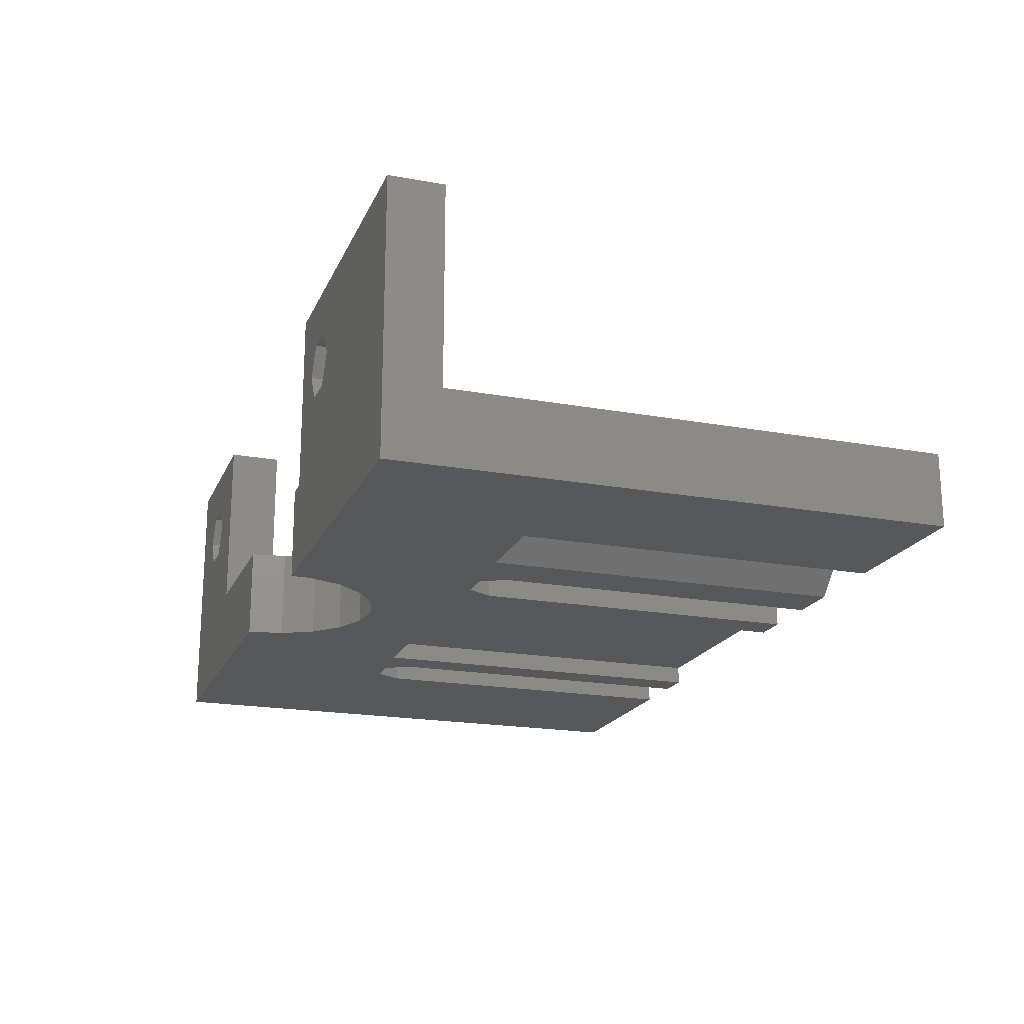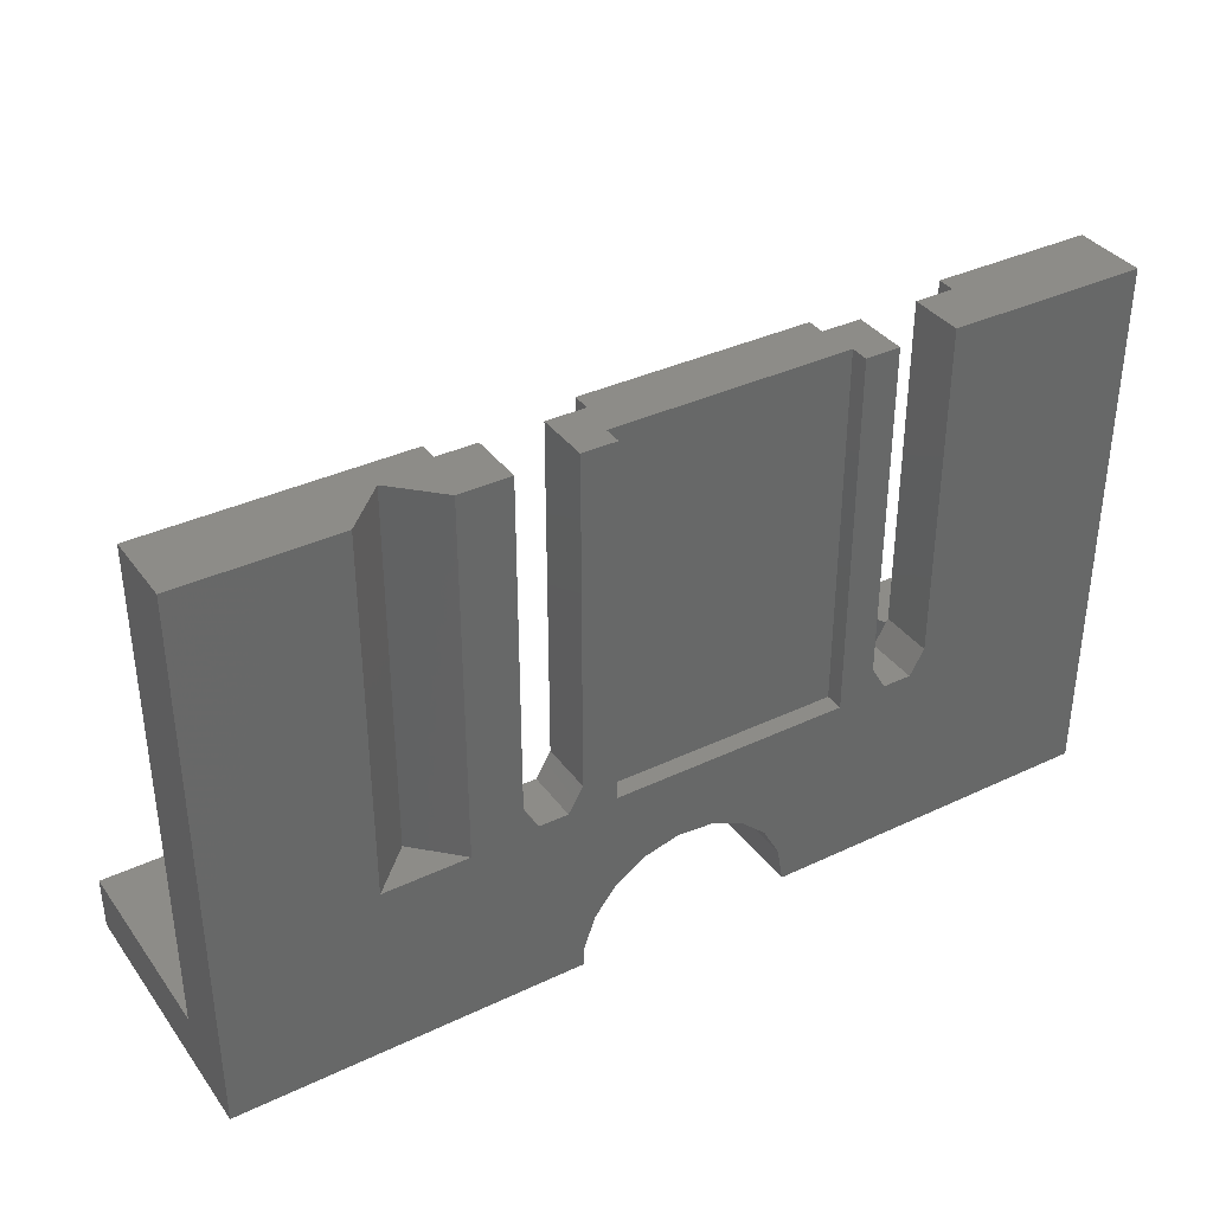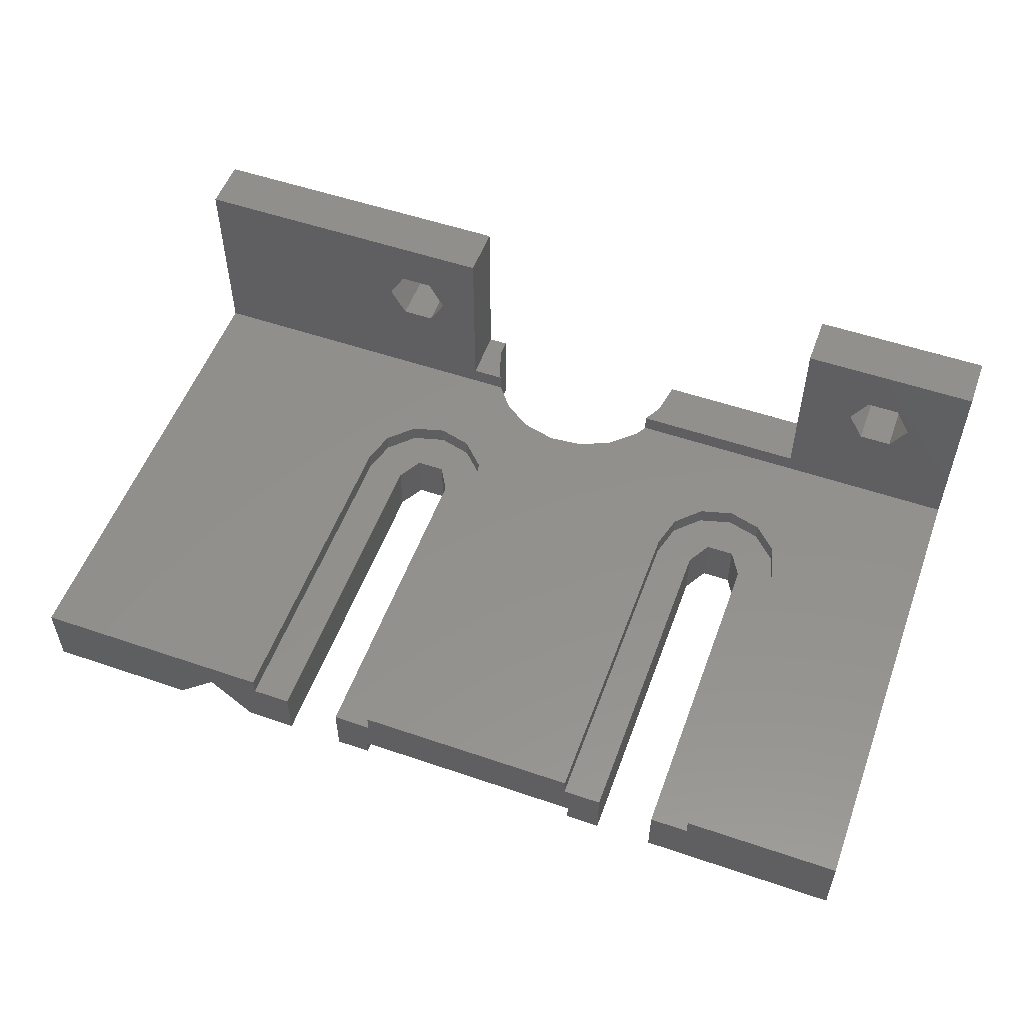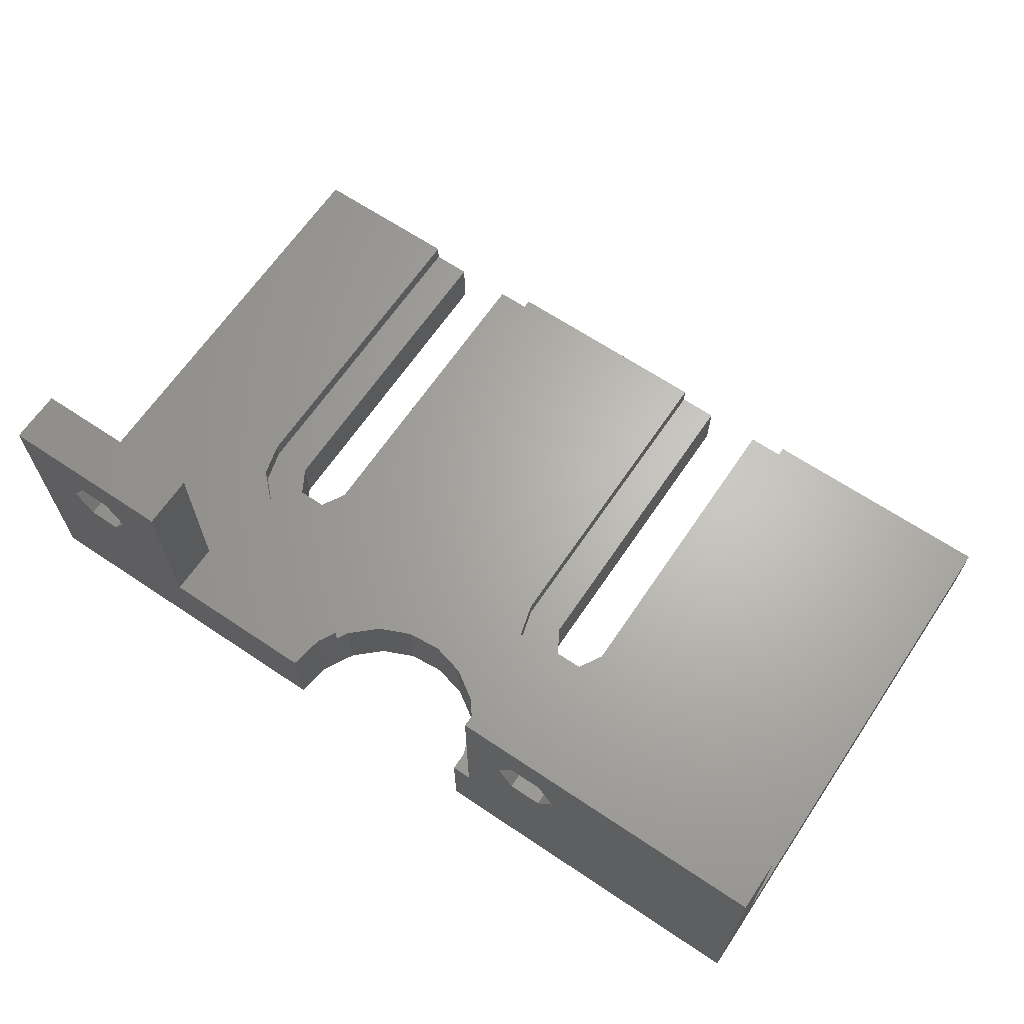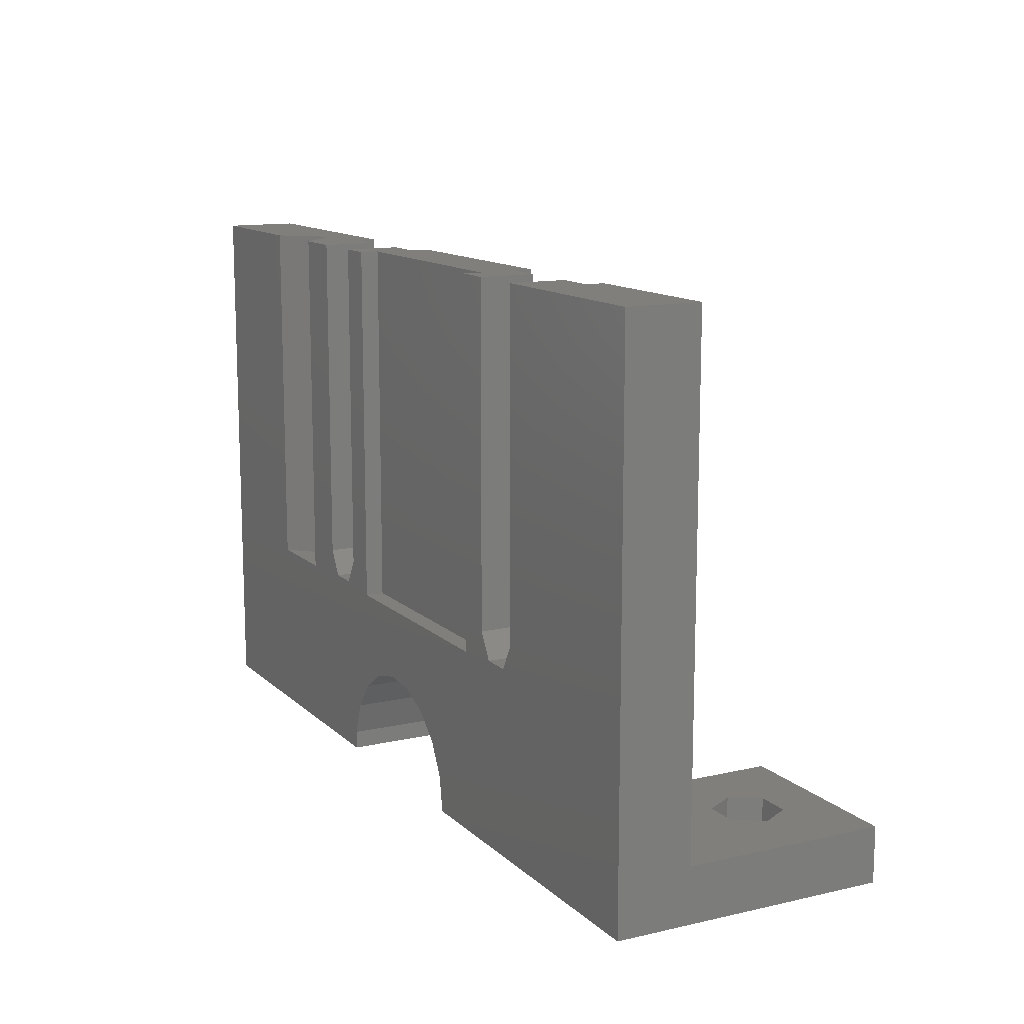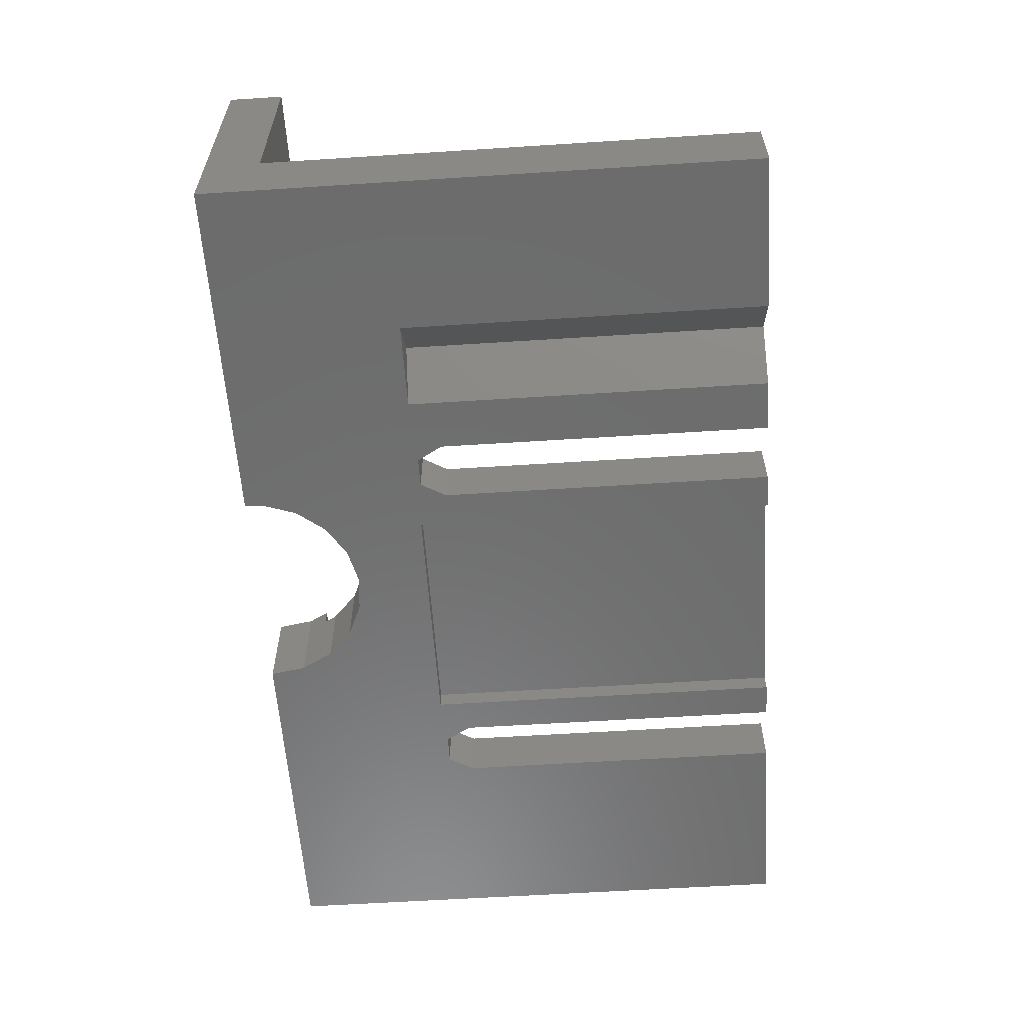
<metadata>
{"format":"stl","ext":"stl","renderer":"f3d","projection":"perspective","resolution":1024,"background":"white","views":[{"elev":-19.6,"azim":-108.8,"up":"+Y"},{"elev":36.5,"azim":-31.6,"up":"+Z"},{"elev":53.9,"azim":20.0,"up":"+Y"},{"elev":65.4,"azim":-146.0,"up":"+Y"},{"elev":12.7,"azim":62.3,"up":"+Z"},{"elev":-58.8,"azim":-86.2,"up":"+Y"}]}
</metadata>
<code>
# stl→obj: 144 verts, 292 faces
v 36.24 30.13 11.6
v 35.93 30.13 4.414
v 34.83 30.13 3
v 35.74 30.13 9.725
v 56.24 30.13 11.6
v 64.99 30.13 3
v 55.74 30.13 9.725
v 54.36 30.13 8.352
v 45.1 30.13 3
v 49.24 30.13 9.725
v 50.61 30.13 8.352
v 41.46 30.13 5.816
v 39.49 30.13 5.98
v 37.58 30.13 5.495
v 52.49 30.13 7.85
v 43.27 30.13 5.023
v 44.72 30.13 3.685
v 64.99 26.13 -1.692e-14
v 53.29 26.13 10.21
v 44.72 26.13 3.685
v 64.99 26.13 30
v 43.27 26.13 5.023
v 41.46 26.13 5.816
v 39.49 26.13 5.98
v 48.99 26.13 10
v 54.09 26.13 11.6
v 54.09 26.13 30
v 51.69 26.13 10.21
v 35.99 26.13 10
v 48.74 30.13 11.6
v 30.89 26.13 11.6
v 28.09 26.13 30
v 28.09 26.13 10
v 30.89 26.13 30
v 36.24 30.13 30
v 48.74 30.13 30
v 45.66 26.13 1.948
v 64.99 30.13 30
v 56.24 30.13 30
v 34.09 26.13 11.6
v 33.29 26.13 10.21
v 35.93 26.13 4.414
v 34.36 30.13 8.352
v 32.49 30.13 7.85
v 45.99 26.13 -1.559e-14
v 34.07 26.13 -1.692e-14
v 14.99 26.13 -1.692e-14
v 14.99 41.13 -1.692e-14
v 32.99 41.13 -1.692e-14
v 28.08 38.38 -1.692e-14
v 35.99 26.13 30
v 34.09 26.13 30
v 32.99 31.13 -1.692e-14
v 28.08 35.22 -1.692e-14
v 29.9 35.22 -1.692e-14
v 27.16 36.8 -1.692e-14
v 50.89 26.13 11.6
v 34.07 26.13 0.9876
v 31.69 26.13 10.21
v 37.58 26.13 5.495
v 30.82 36.8 -1.692e-14
v 29.9 38.38 -1.692e-14
v 48.99 26.13 30
v 50.89 26.13 30
v 34.71 26.13 2.856
v 31.69 29.13 10.21
v 53.29 29.13 10.21
v 54.09 29.13 11.6
v 48.99 27.13 10
v 35.99 27.13 10
v 29.9 35.22 3
v 50.89 29.13 11.6
v 60.9 35.22 3
v 54.99 31.13 3
v 64.99 41.13 3
v 54.99 41.13 3
v 59.08 38.38 3
v 29.9 38.38 3
v 28.08 35.22 3
v 30.82 36.8 3
v 60.9 38.38 3
v 35.99 27.13 30
v 48.99 27.13 30
v 28.08 38.38 3
v 61.82 36.8 3
v 59.08 35.22 3
v 58.16 36.8 3
v 56.24 29.13 11.6
v 56.24 29.13 30
v 33.29 29.13 10.21
v 50.89 29.13 30
v 51.69 29.13 10.21
v 54.09 29.13 30
v 55.74 29.13 9.725
v 34.09 29.13 11.6
v 64.99 41.13 -1.692e-14
v 45.1 31.13 3
v 30.89 29.13 11.6
v 30.89 29.13 30
v 27.16 36.8 3
v 34.09 29.13 30
v 52.49 29.13 7.85
v 50.61 29.13 8.352
v 36.24 29.13 11.6
v 35.74 29.13 9.725
v 49.24 29.13 9.725
v 54.99 41.13 -1.692e-14
v 48.74 29.13 30
v 48.74 29.13 11.6
v 29.24 29.13 9.725
v 28.74 29.13 11.6
v 54.36 29.13 8.352
v 28.74 30.13 11.6
v 29.24 30.13 9.725
v 32.49 29.13 7.85
v 30.61 30.13 8.352
v 30.61 29.13 8.352
v 28.74 29.13 30
v 28.74 30.13 30
v 34.36 29.13 8.352
v 36.24 29.13 30
v 34.83 31.13 3
v 34.71 31.13 2.856
v 32.99 41.13 3
v 32.99 31.13 3
v 23.39 26.13 10
v 45.99 31.13 -1.692e-14
v 45.66 31.13 1.948
v 60.9 38.38 -1.692e-14
v 59.08 38.38 -1.692e-14
v 60.9 35.22 -1.692e-14
v 58.16 36.8 -1.692e-14
v 34.07 31.13 0.9876
v 34.07 31.13 -1.692e-14
v 14.99 30.13 3
v 14.99 41.13 3
v 59.08 35.22 -1.692e-14
v 14.99 26.13 30
v 23.39 26.13 30
v 61.82 36.8 -1.692e-14
v 25.74 28.48 30
v 25.74 28.48 10
v 14.99 30.13 30
v 54.99 31.13 -1.692e-14
f 1 2 3
f 1 3 4
f 5 6 7
f 8 6 9
f 10 11 12
f 1 13 14
f 11 15 12
f 8 16 15
f 8 9 17
f 8 17 16
f 18 19 20
f 19 18 21
f 20 19 22
f 22 19 23
f 23 19 24
f 24 19 25
f 19 21 26
f 26 21 27
f 28 25 19
f 29 24 25
f 10 12 13
f 30 10 13
f 31 32 33
f 32 31 34
f 35 30 1
f 30 35 36
f 20 37 18
f 5 38 6
f 38 5 39
f 40 41 42
f 43 3 44
f 37 45 18
f 30 13 1
f 1 14 2
f 7 6 8
f 4 3 43
f 46 47 48
f 49 50 48
f 51 40 29
f 40 51 52
f 53 54 55
f 54 48 56
f 57 25 28
f 31 58 59
f 29 60 24
f 46 48 53
f 53 48 54
f 49 61 62
f 31 46 58
f 57 63 25
f 63 57 64
f 31 33 46
f 41 65 42
f 40 42 60
f 59 58 65
f 40 60 29
f 41 66 59
f 67 26 68
f 69 70 25
f 61 55 71
f 72 57 28
f 6 73 74
f 75 76 77
f 6 21 18
f 21 6 38
f 62 61 78
f 71 55 79
f 78 61 80
f 75 77 81
f 70 51 29
f 51 70 82
f 83 25 63
f 25 83 69
f 67 19 26
f 84 62 78
f 6 74 9
f 6 85 73
f 75 81 85
f 86 87 76
f 86 76 74
f 39 88 89
f 88 39 5
f 77 76 87
f 90 66 41
f 84 50 62
f 72 64 57
f 64 72 91
f 61 71 80
f 90 41 40
f 19 92 28
f 73 86 74
f 93 26 27
f 26 93 68
f 7 88 5
f 7 8 94
f 90 40 95
f 79 55 54
f 96 6 18
f 74 97 9
f 98 34 31
f 34 98 99
f 100 54 56
f 101 40 52
f 40 101 95
f 75 85 6
f 7 94 88
f 98 59 66
f 25 70 29
f 72 28 92
f 67 92 19
f 98 31 59
f 72 102 103
f 83 70 69
f 70 83 82
f 104 105 90
f 30 106 10
f 76 96 107
f 30 108 109
f 108 30 36
f 98 110 111
f 94 8 112
f 90 105 66
f 113 110 114
f 98 66 115
f 4 104 1
f 112 15 102
f 116 114 117
f 4 105 104
f 43 105 4
f 113 118 111
f 118 113 119
f 98 117 110
f 66 105 120
f 8 15 112
f 120 44 115
f 115 116 117
f 117 114 110
f 72 103 106
f 35 104 121
f 104 35 1
f 102 11 103
f 15 11 102
f 113 111 110
f 72 106 109
f 108 72 109
f 72 108 91
f 88 94 67
f 118 98 111
f 98 118 99
f 101 104 95
f 104 101 121
f 44 116 115
f 10 106 103
f 104 90 95
f 10 103 11
f 98 115 117
f 92 94 112
f 43 120 105
f 30 109 106
f 43 44 120
f 66 120 115
f 93 88 68
f 88 93 89
f 88 67 68
f 67 94 92
f 92 112 102
f 72 92 102
f 60 2 14
f 122 3 123
f 124 125 49
f 23 24 13
f 33 47 46
f 126 47 33
f 127 45 128
f 96 129 130
f 18 131 96
f 130 132 107
f 128 9 97
f 20 22 16
f 24 60 14
f 133 58 134
f 125 133 134
f 100 79 54
f 9 37 17
f 22 12 16
f 60 42 2
f 2 42 3
f 133 65 58
f 48 135 136
f 128 45 37
f 123 3 65
f 123 65 133
f 49 125 53
f 18 137 131
f 125 134 53
f 134 58 46
f 125 123 133
f 3 42 65
f 84 100 50
f 126 138 47
f 138 126 139
f 59 65 41
f 96 140 129
f 17 37 20
f 141 33 32
f 33 141 142
f 24 14 13
f 96 131 140
f 22 23 12
f 122 123 125
f 23 13 12
f 48 47 135
f 33 142 126
f 20 16 17
f 143 47 138
f 47 143 135
f 50 100 56
f 128 37 9
f 129 140 81
f 140 131 73
f 81 140 85
f 73 131 86
f 87 86 137
f 74 144 127
f 34 118 32
f 118 34 99
f 139 143 138
f 143 139 141
f 143 141 119
f 119 141 32
f 119 32 118
f 130 87 132
f 140 73 85
f 74 128 97
f 21 93 27
f 93 21 89
f 89 21 39
f 39 21 38
f 74 127 128
f 86 131 137
f 77 129 81
f 64 83 63
f 51 101 52
f 101 51 82
f 101 82 121
f 121 82 83
f 121 83 35
f 35 83 108
f 108 83 91
f 91 83 64
f 36 35 108
f 107 74 76
f 77 87 130
f 107 144 74
f 75 96 76
f 77 130 129
f 87 137 132
f 142 139 126
f 139 142 141
f 116 44 3
f 75 6 96
f 18 127 144
f 18 144 107
f 96 130 107
f 18 107 137
f 18 45 127
f 137 107 132
f 49 62 50
f 124 49 136
f 46 53 134
f 125 79 136
f 125 71 79
f 125 80 71
f 124 80 125
f 125 136 135
f 84 136 100
f 53 55 61
f 50 56 48
f 136 49 48
f 3 125 135
f 124 78 80
f 53 61 49
f 124 136 84
f 124 84 78
f 122 125 3
f 79 100 136
f 113 114 135
f 114 3 135
f 143 113 135
f 113 143 119
f 114 116 3
f 15 16 12

</code>
